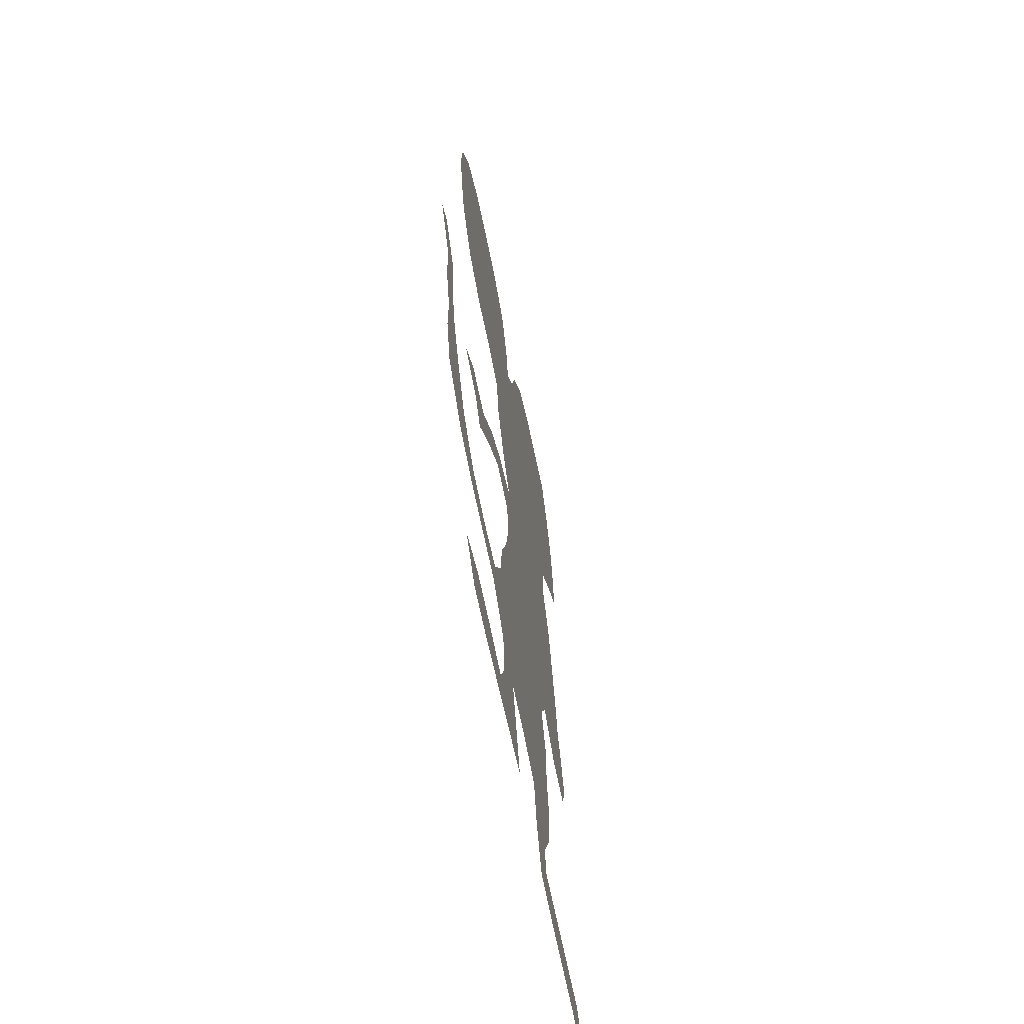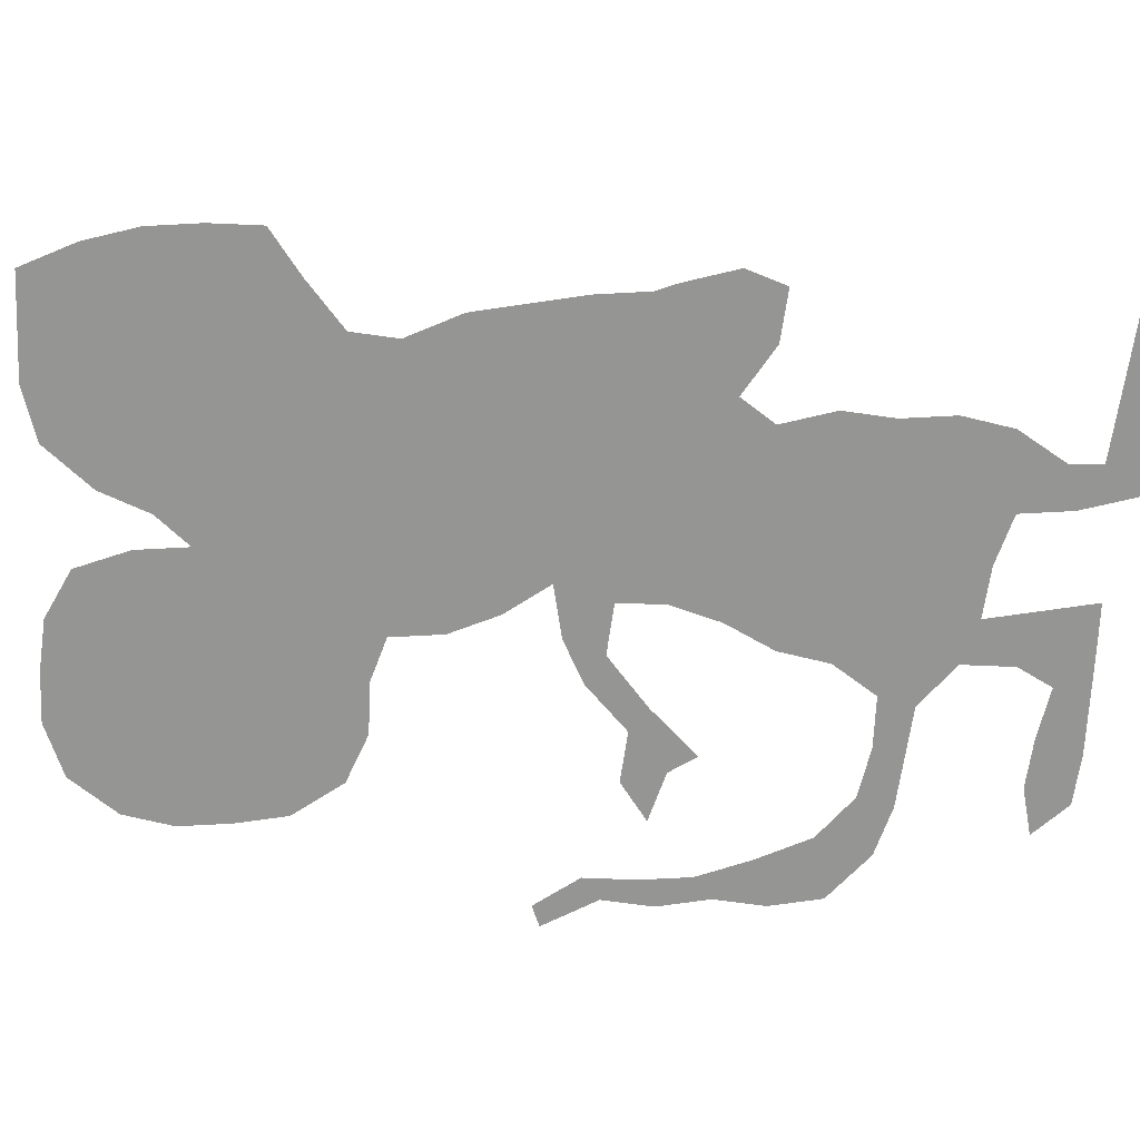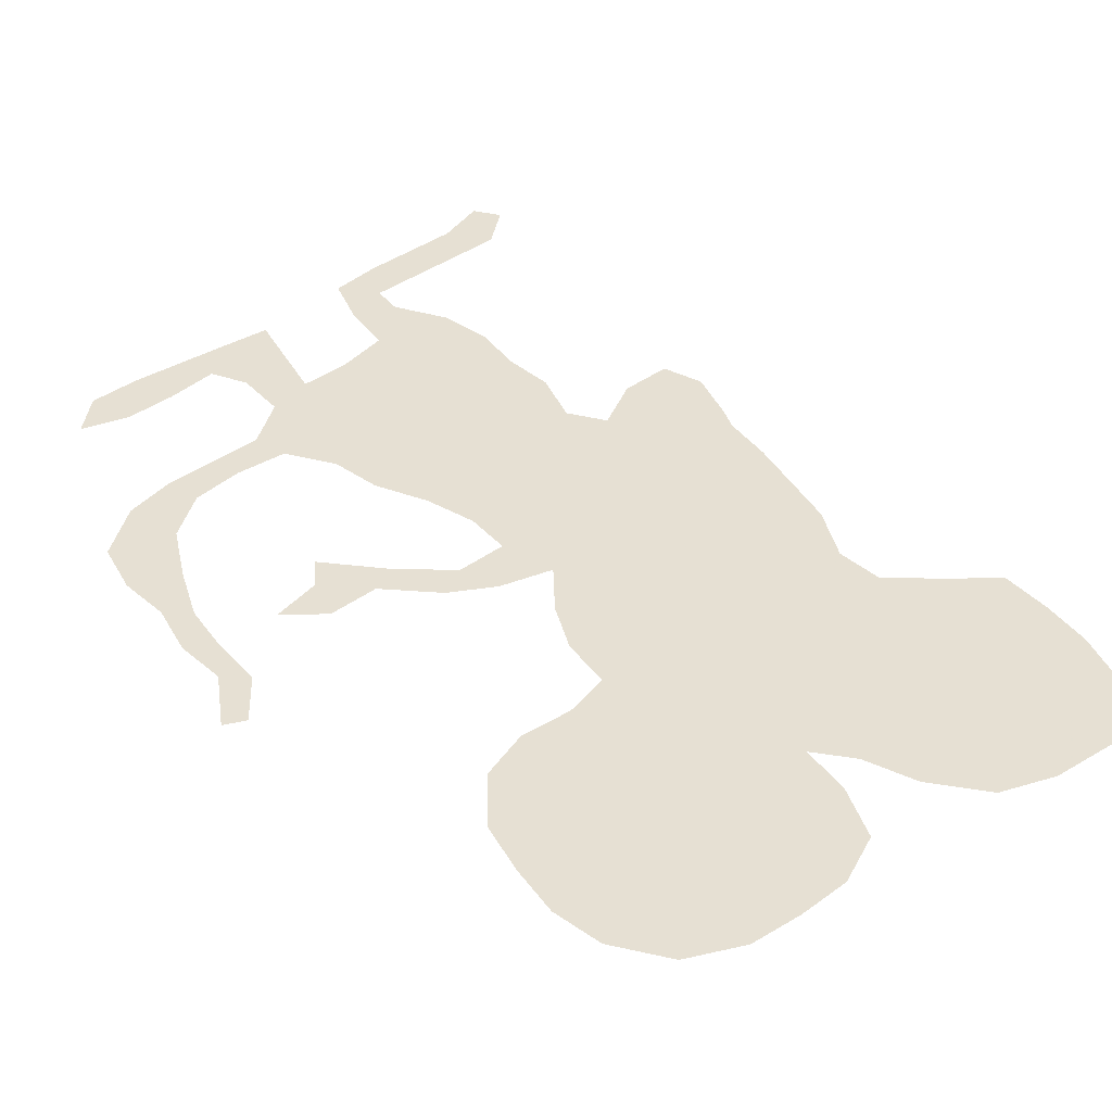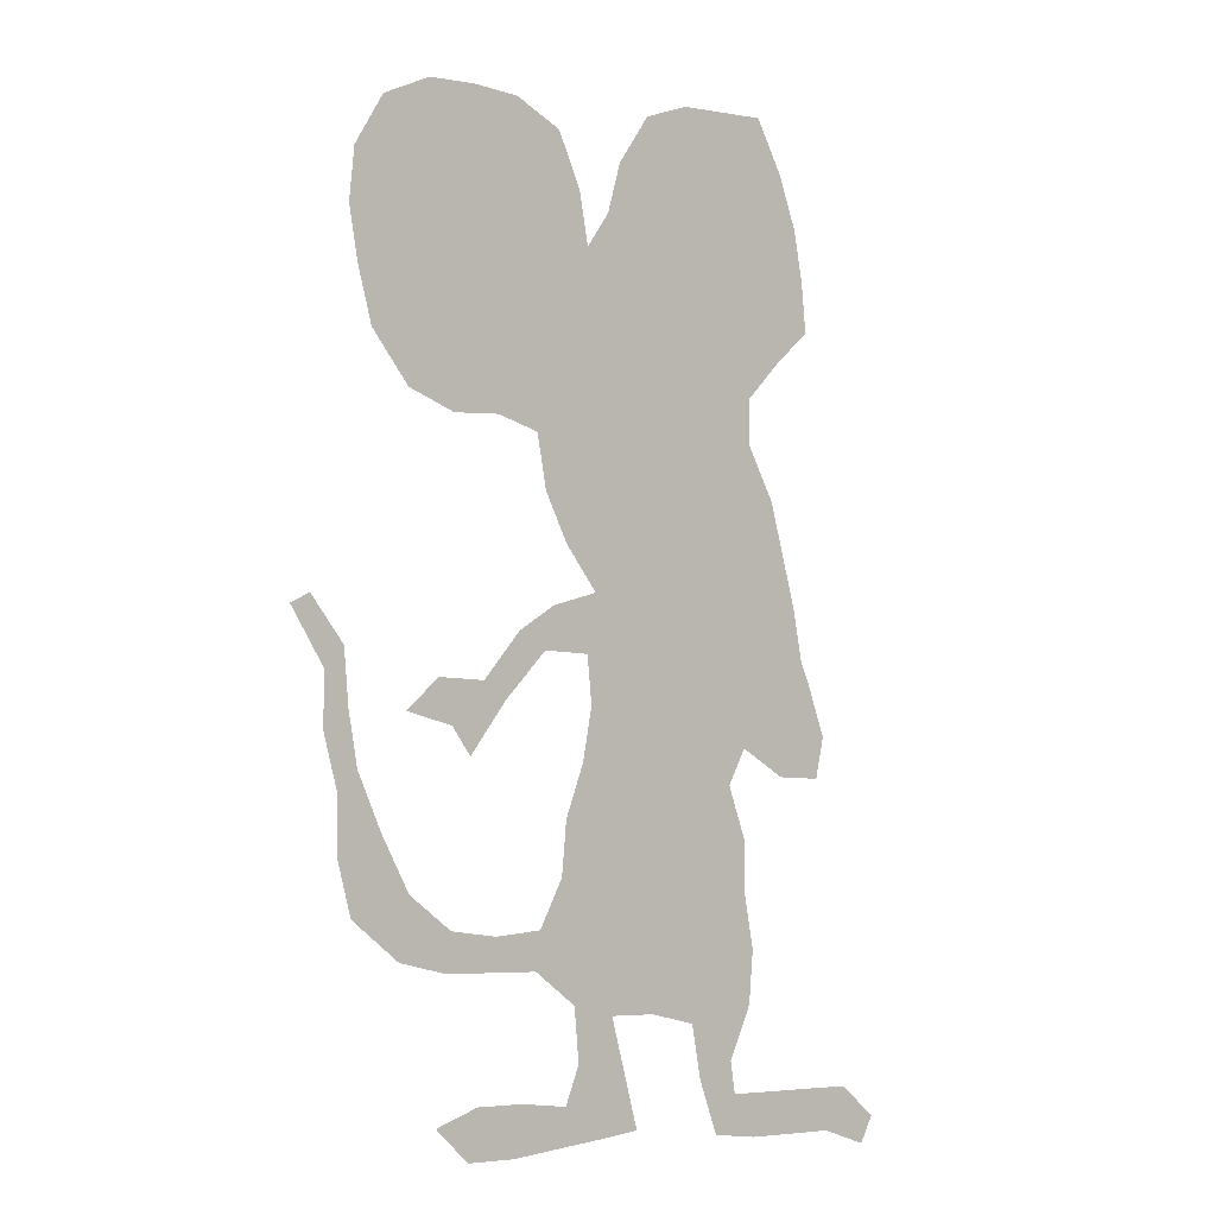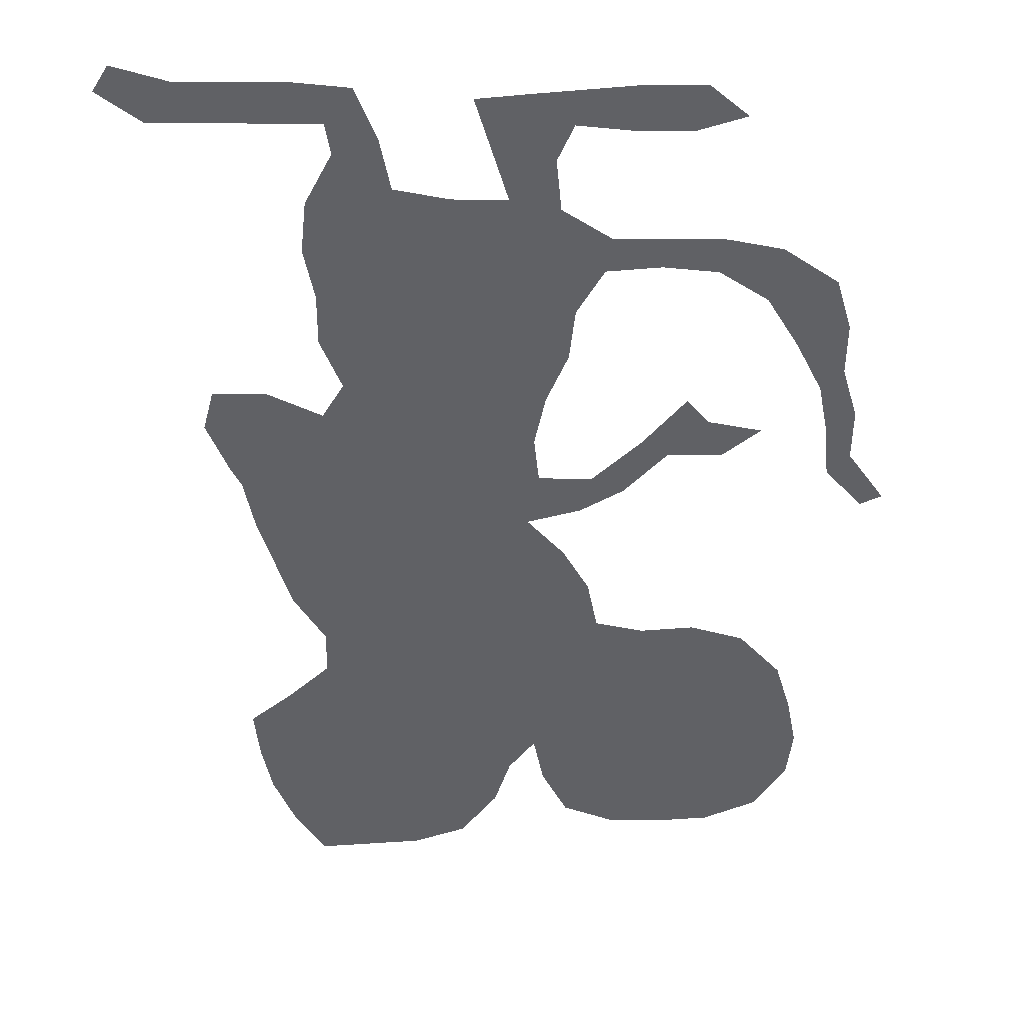
<metadata>
{"format":"obj","ext":"obj","renderer":"f3d","projection":"perspective","resolution":1024,"background":"white","views":[{"elev":-64.6,"azim":101.2,"up":"+Y"},{"elev":-67.4,"azim":-98.2,"up":"+Z"},{"elev":38.3,"azim":137.1,"up":"+Z"},{"elev":-6.3,"azim":136.1,"up":"+Y"},{"elev":-48.3,"azim":-0.4,"up":"+Z"}]}
</metadata>
<code>
v 0.09744 0.4667 0
v 0.1077 0.518 0
v 0.1231 0.5692 0
v 0.1385 0.6205 0
v 0.1692 0.6718 0
v 0.1692 0.7179 0
v 0.1282 0.759 0
v 0.08718 0.7949 0
v 0.09231 0.8461 0
v 0.1026 0.8974 0
v 0.1231 0.9487 0
v 0.1538 1 0
v 0.2051 0.9949 0
v 0.2564 0.9897 0
v 0.3077 0.9692 0
v 0.3436 0.918 0
v 0.359 0.8667 0
v 0.3846 0.8308 0
v 0.3949 0.8821 0
v 0.4205 0.9333 0
v 0.4718 0.9538 0
v 0.5231 0.9538 0
v 0.5744 0.9487 0
v 0.6256 0.9231 0
v 0.6564 0.8718 0
v 0.6615 0.8205 0
v 0.6513 0.7692 0
v 0.6359 0.7179 0
v 0.5949 0.6718 0
v 0.5436 0.6564 0
v 0.4923 0.6615 0
v 0.4461 0.6513 0
v 0.4359 0.6 0
v 0.4103 0.5538 0
v 0.3744 0.5128 0
v 0.4256 0.4974 0
v 0.4667 0.4718 0
v 0.5077 0.4256 0
v 0.559 0.4256 0
v 0.5949 0.3949 0
v 0.5436 0.3846 0
v 0.5231 0.359 0
v 0.482 0.4103 0
v 0.4359 0.4564 0
v 0.3846 0.4564 0
v 0.3795 0.4103 0
v 0.3897 0.359 0
v 0.4103 0.3077 0
v 0.4154 0.2564 0
v 0.441 0.2103 0
v 0.4923 0.2051 0
v 0.5436 0.2103 0
v 0.5897 0.241 0
v 0.6205 0.2923 0
v 0.6462 0.3436 0
v 0.6564 0.3949 0
v 0.6615 0.4461 0
v 0.6974 0.4872 0
v 0.7179 0.4769 0
v 0.6821 0.4256 0
v 0.6821 0.3744 0
v 0.6667 0.3231 0
v 0.6667 0.2718 0
v 0.6513 0.2205 0
v 0.6 0.1846 0
v 0.5487 0.1744 0
v 0.4974 0.1744 0
v 0.4461 0.1744 0
v 0.4 0.1436 0
v 0.3949 0.09231 0
v 0.4103 0.05641 0
v 0.4615 0.06154 0
v 0.5128 0.06154 0
v 0.559 0.04615 0
v 0.5231 0.01538 0
v 0.4718 0.01538 0
v 0.4205 0.02051 0
v 0.3692 0.02564 0
v 0.3231 0.03077 0
v 0.3385 0.08205 0
v 0.3538 0.1333 0
v 0.3026 0.1333 0
v 0.2513 0.1231 0
v 0.241 0.07179 0
v 0.2205 0.02051 0
v 0.1692 0.01538 0
v 0.1179 0.01538 0
v 0.06667 0.01538 0
v 0.01538 0 0
v 0 0.02564 0
v 0.04103 0.05641 0
v 0.09231 0.05641 0
v 0.1436 0.05641 0
v 0.1949 0.05641 0
v 0.2 0.08718 0
v 0.1744 0.1385 0
v 0.1692 0.1897 0
v 0.1795 0.241 0
v 0.1795 0.2923 0
v 0.2 0.3436 0
v 0.1795 0.3795 0
v 0.1282 0.3538 0
v 0.07692 0.3538 0
v 0.06667 0.3949 0
v 0.08718 0.4461 0
f 10 16 14
f 102 104 103
f 101 105 102
f 102 105 104
f 10 13 11
f 10 14 13
f 11 13 12
f 48 99 49
f 72 77 76
f 14 16 15
f 18 27 22
f 18 22 19
f 19 22 21
f 18 31 27
f 71 77 72
f 48 100 99
f 49 99 98
f 58 60 59
f 39 41 40
f 49 81 69
f 49 69 50
f 69 81 70
f 73 75 74
f 72 76 73
f 73 76 75
f 19 21 20
f 10 17 16
f 22 27 26
f 18 32 31
f 5 33 32
f 1 105 101
f 1 101 2
f 35 101 45
f 2 101 35
f 82 98 83
f 49 82 81
f 49 98 82
f 83 97 96
f 83 98 97
f 71 78 77
f 70 78 71
f 54 62 55
f 47 100 48
f 57 60 58
f 56 60 57
f 6 18 17
f 6 32 18
f 5 32 6
f 23 26 25
f 22 26 23
f 23 25 24
f 27 31 28
f 2 35 3
f 83 96 95
f 83 95 84
f 88 92 91
f 89 91 90
f 88 91 89
f 70 81 80
f 70 80 78
f 54 64 63
f 54 63 62
f 55 62 61
f 55 61 56
f 56 61 60
f 46 100 47
f 45 101 46
f 46 101 100
f 36 44 37
f 36 45 44
f 35 45 36
f 38 41 39
f 53 64 54
f 50 69 68
f 7 9 8
f 6 17 7
f 7 10 9
f 7 17 10
f 28 31 30
f 28 30 29
f 4 35 5
f 3 35 4
f 86 94 93
f 85 94 86
f 84 94 85
f 84 95 94
f 87 93 92
f 87 92 88
f 86 93 87
f 78 80 79
f 5 34 33
f 5 35 34
f 41 43 42
f 38 43 41
f 37 44 43
f 37 43 38
f 53 65 64
f 52 66 65
f 52 65 53
f 52 67 66
f 51 67 52
f 50 68 51
f 51 68 67

</code>
